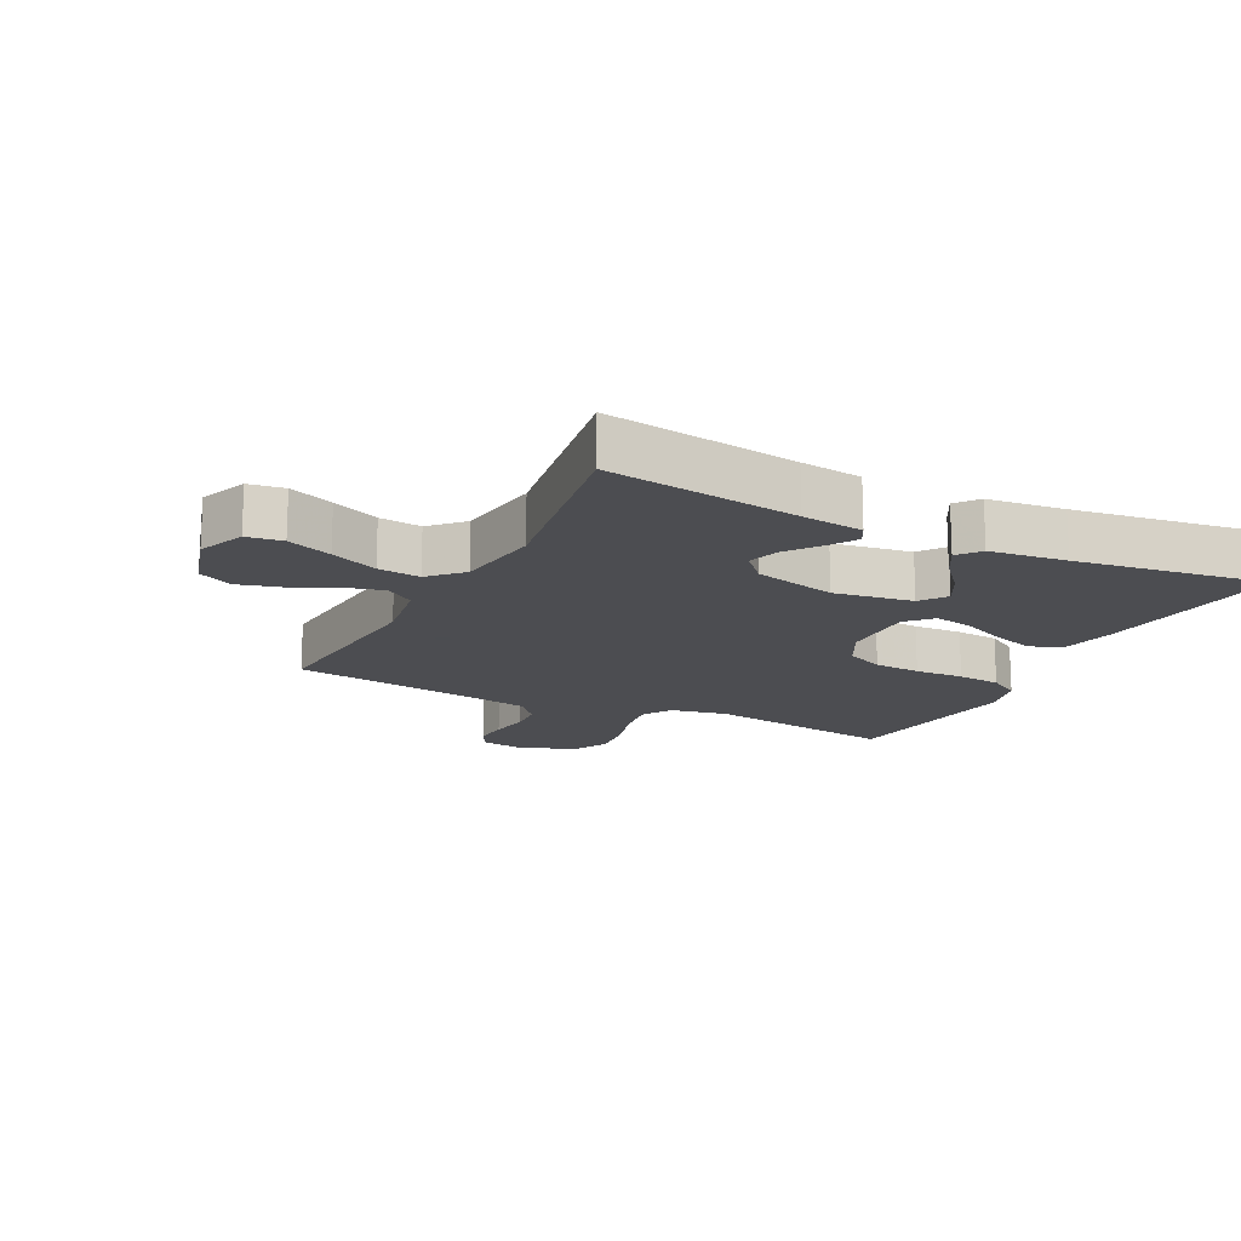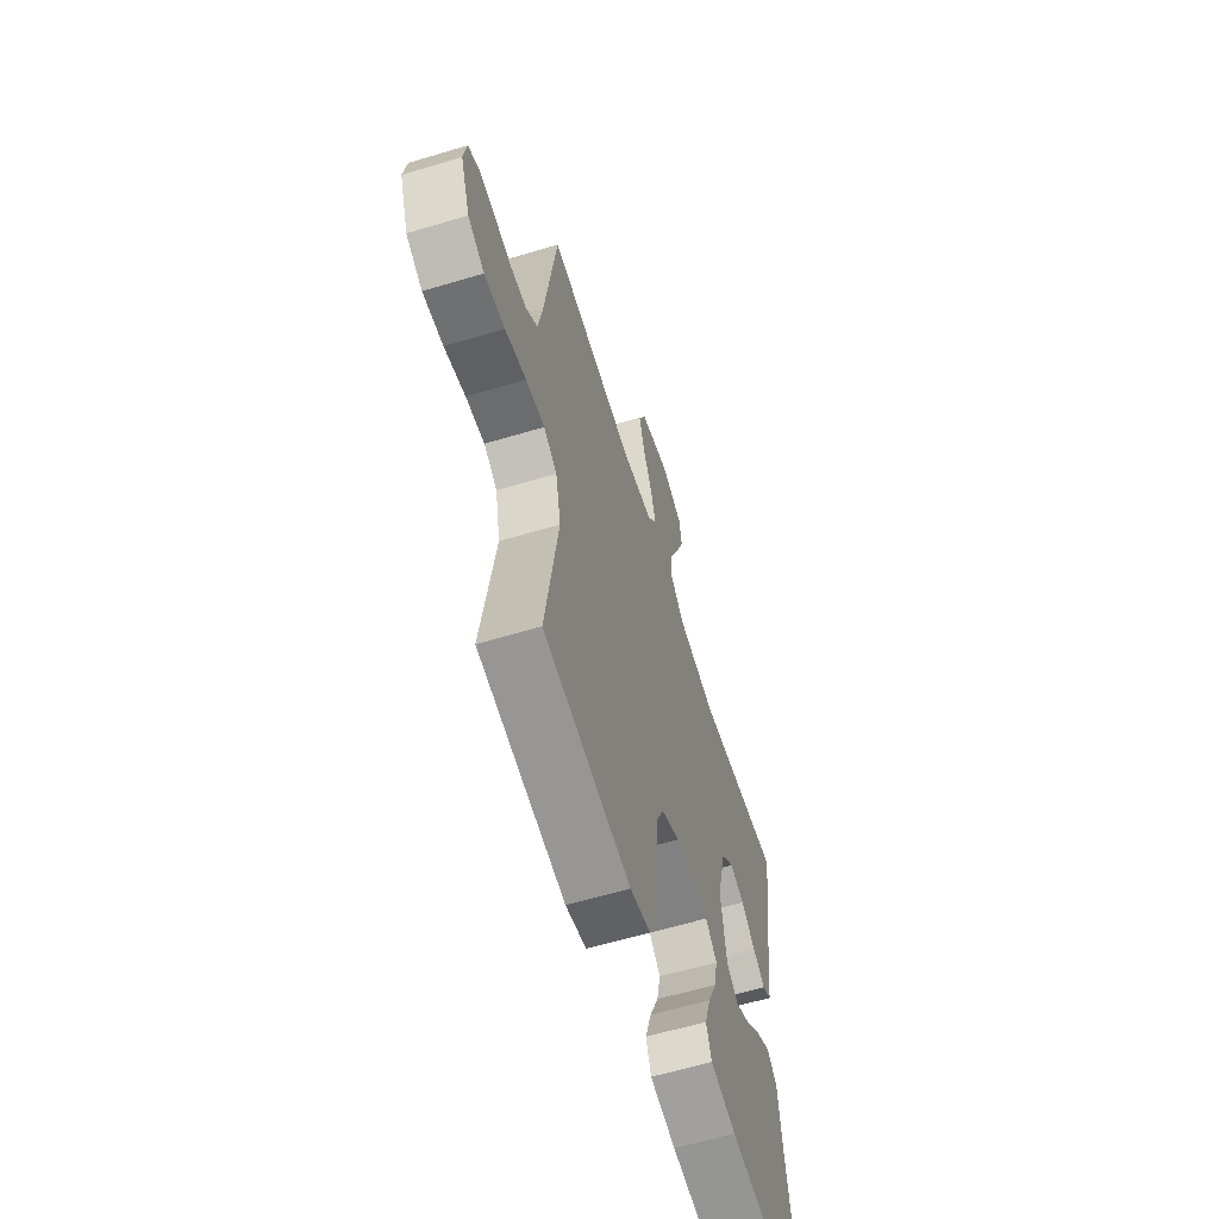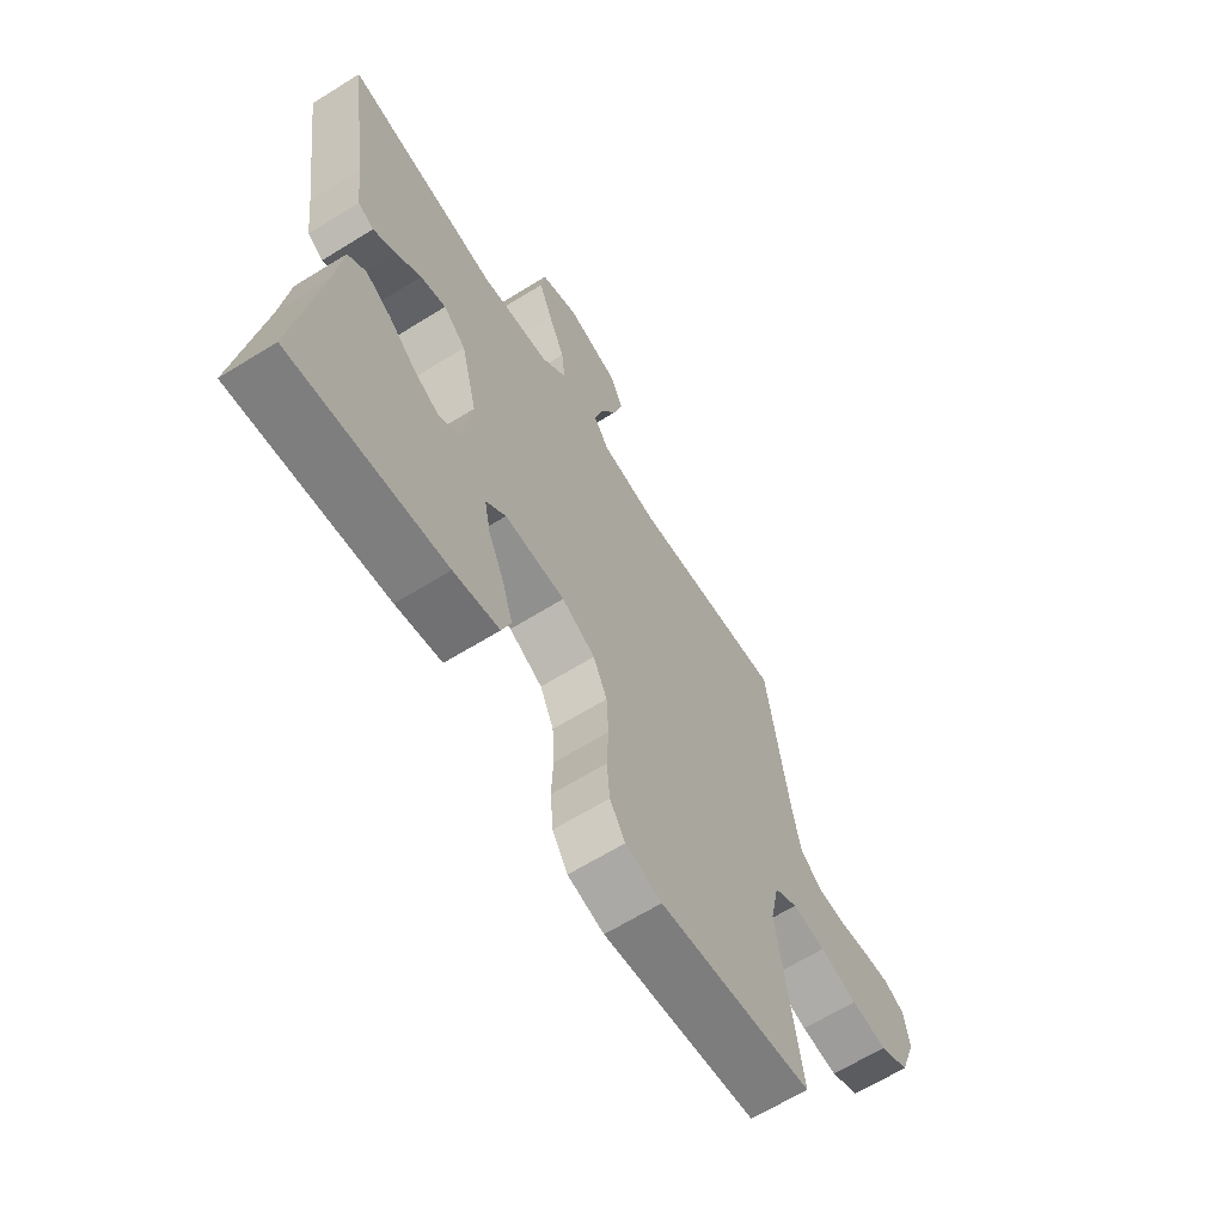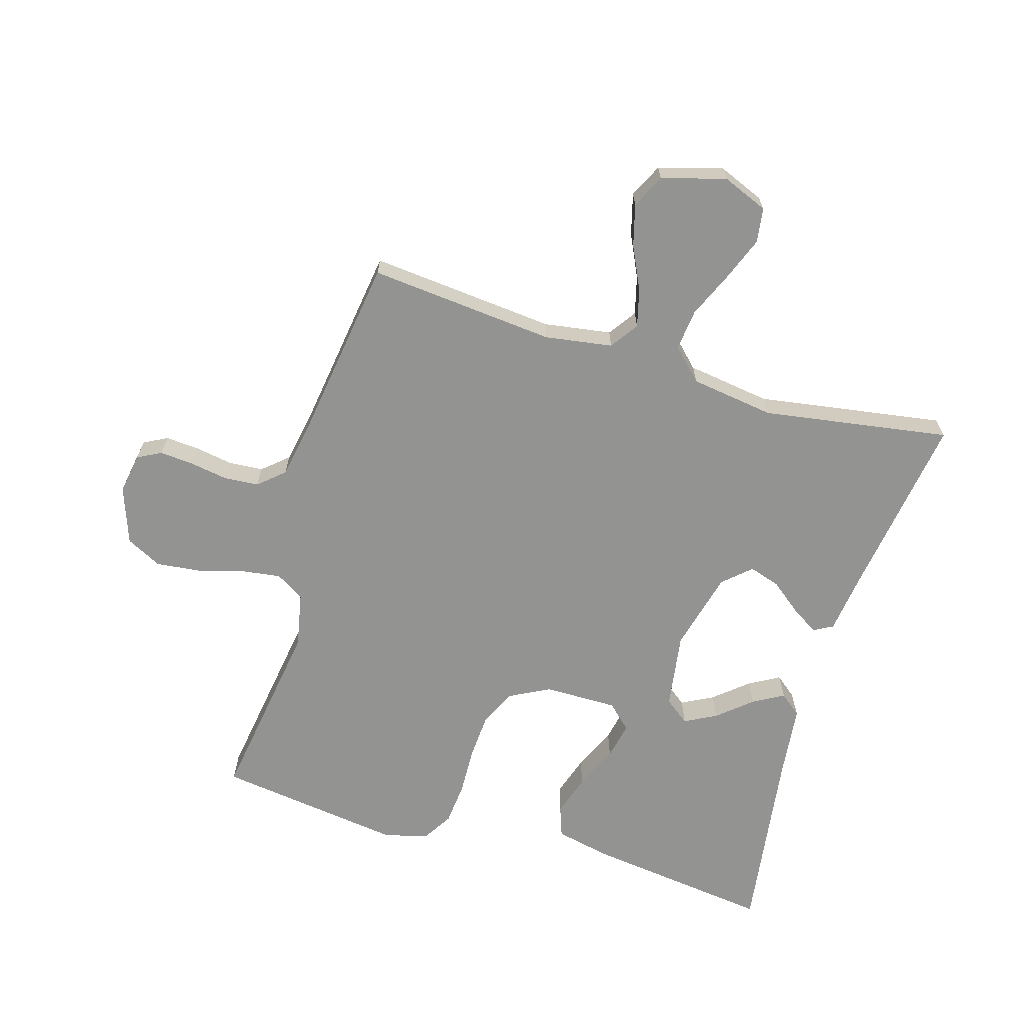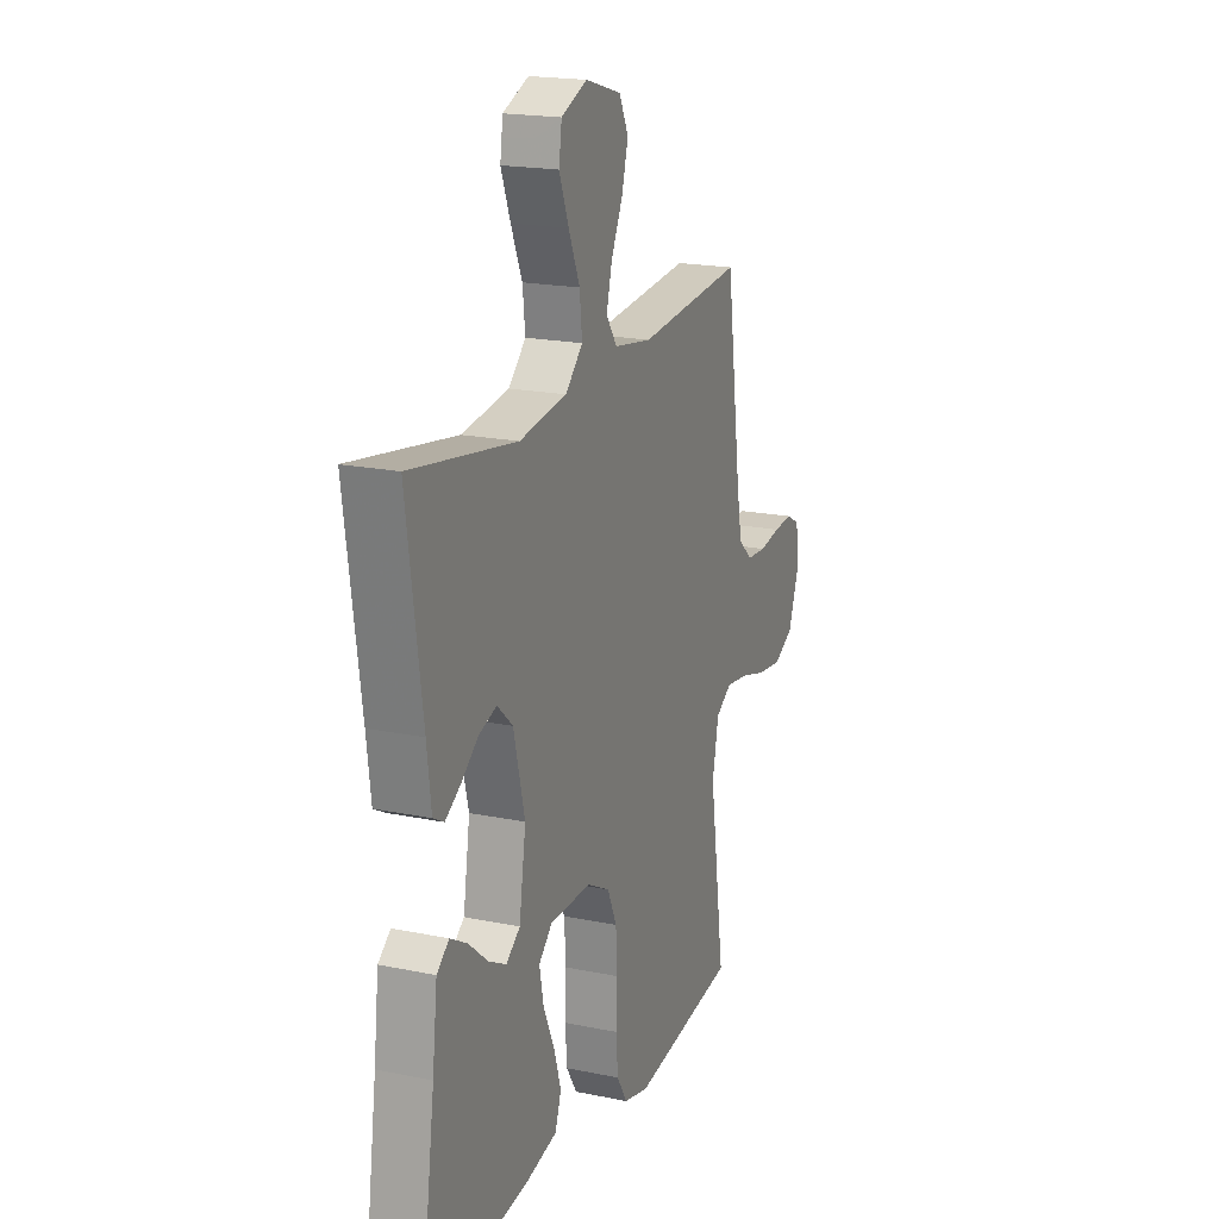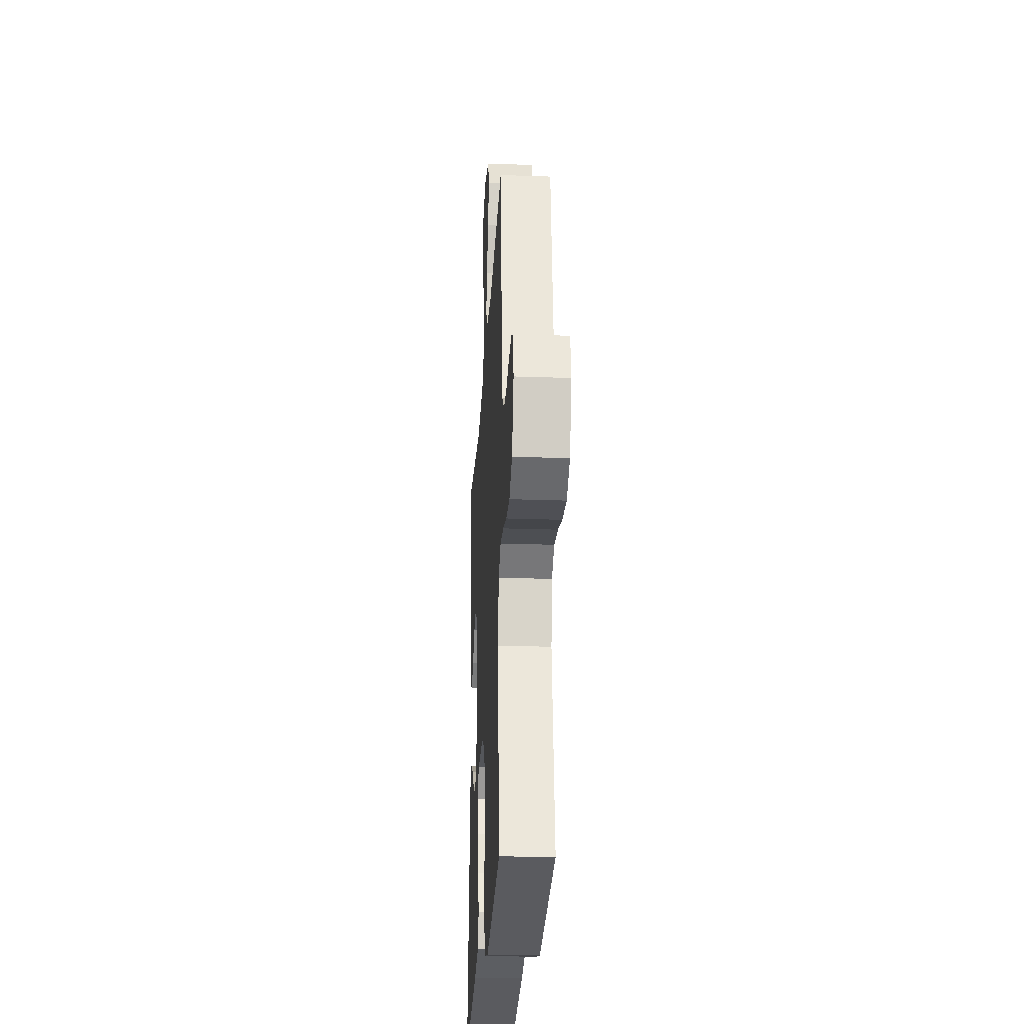
<metadata>
{"format":"obj","ext":"obj","renderer":"f3d","projection":"perspective","resolution":1024,"background":"white","views":[{"elev":-16.1,"azim":63.3,"up":"+Y"},{"elev":-60.9,"azim":-72.9,"up":"+Z"},{"elev":-65.2,"azim":121.9,"up":"+Z"},{"elev":-66.7,"azim":-16.7,"up":"+Y"},{"elev":19.1,"azim":111.3,"up":"+Z"},{"elev":-25.8,"azim":-93.2,"up":"+Z"}]}
</metadata>
<code>
v 0.5 0.07 -0.5
v 0.2 0.07 -0.463
v 0.111 0.07 -0.444
v 0.093 0.07 -0.394
v 0.114 0.07 -0.327
v 0.145 0.07 -0.257
v 0.157 0.07 -0.197
v 0.118 0.07 -0.16
v 0 0.07 -0.161
v -0.065 0.07 -0.195
v -0.092 0.07 -0.255
v -0.096 0.07 -0.328
v -0.093 0.07 -0.405
v -0.099 0.07 -0.473
v -0.129 0.07 -0.522
v -0.2 0.07 -0.54
v -0.5 0.07 -0.5
v -0.456 0.07 -0.2
v -0.474 0.07 -0.111
v -0.52 0.07 -0.083
v -0.585 0.07 -0.092
v -0.658 0.07 -0.113
v -0.729 0.07 -0.121
v -0.786 0.07 -0.092
v -0.819 0.07 0
v -0.808 0.07 0.065
v -0.77 0.07 0.085
v -0.716 0.07 0.081
v -0.655 0.07 0.071
v -0.599 0.07 0.075
v -0.558 0.07 0.111
v -0.542 0.07 0.2
v -0.5 0.07 0.5
v -0.2 0.07 0.473
v -0.092 0.07 0.49
v -0.061 0.07 0.535
v -0.077 0.07 0.596
v -0.11 0.07 0.665
v -0.128 0.07 0.731
v -0.102 0.07 0.785
v 0 0.07 0.815
v 0.074 0.07 0.785
v 0.082 0.07 0.729
v 0.055 0.07 0.659
v 0.023 0.07 0.585
v 0.016 0.07 0.519
v 0.065 0.07 0.471
v 0.2 0.07 0.452
v 0.5 0.07 0.5
v 0.457 0.07 0.2
v 0.445 0.07 0.104
v 0.414 0.07 0.087
v 0.371 0.07 0.114
v 0.321 0.07 0.153
v 0.271 0.07 0.169
v 0.227 0.07 0.129
v 0.195 0.07 0
v 0.214 0.07 -0.123
v 0.254 0.07 -0.153
v 0.305 0.07 -0.126
v 0.359 0.07 -0.08
v 0.408 0.07 -0.052
v 0.443 0.07 -0.08
v 0.457 0.07 -0.2
v 0.5 0 -0.5
v 0.2 0 -0.463
v 0.111 0 -0.444
v 0.093 0 -0.394
v 0.114 0 -0.327
v 0.145 0 -0.257
v 0.157 0 -0.197
v 0.118 0 -0.16
v 0 0 -0.161
v -0.065 0 -0.195
v -0.092 0 -0.255
v -0.096 0 -0.328
v -0.093 0 -0.405
v -0.099 0 -0.473
v -0.129 0 -0.522
v -0.2 0 -0.54
v -0.5 0 -0.5
v -0.456 0 -0.2
v -0.474 0 -0.111
v -0.52 0 -0.083
v -0.585 0 -0.092
v -0.658 0 -0.113
v -0.729 0 -0.121
v -0.786 0 -0.092
v -0.819 0 0
v -0.808 0 0.065
v -0.77 0 0.085
v -0.716 0 0.081
v -0.655 0 0.071
v -0.599 0 0.075
v -0.558 0 0.111
v -0.542 0 0.2
v -0.5 0 0.5
v -0.2 0 0.473
v -0.092 0 0.49
v -0.061 0 0.535
v -0.077 0 0.596
v -0.11 0 0.665
v -0.128 0 0.731
v -0.102 0 0.785
v 0 0 0.815
v 0.074 0 0.785
v 0.082 0 0.729
v 0.055 0 0.659
v 0.023 0 0.585
v 0.016 0 0.519
v 0.065 0 0.471
v 0.2 0 0.452
v 0.5 0 0.5
v 0.457 0 0.2
v 0.445 0 0.104
v 0.414 0 0.087
v 0.371 0 0.114
v 0.321 0 0.153
v 0.271 0 0.169
v 0.227 0 0.129
v 0.195 0 0
v 0.214 0 -0.123
v 0.254 0 -0.153
v 0.305 0 -0.126
v 0.359 0 -0.08
v 0.408 0 -0.052
v 0.443 0 -0.08
v 0.457 0 -0.2
f 61 62 63 64
f 60 61 64 1
f 59 60 1 2
f 58 59 2 3
f 57 58 3
f 51 52 53 54
f 50 51 54
f 48 49 50 54
f 47 48 54 55
f 46 47 55 56
f 42 43 44 45
f 40 41 42 45
f 40 45 46
f 37 38 39 40
f 36 37 40 46
f 35 36 46 56
f 32 33 34
f 31 32 34 35
f 30 31 35 56
f 26 27 28 29
f 24 25 26 29
f 21 22 23 24
f 20 21 24 29
f 19 20 29 30
f 15 16 17 18
f 15 18 19
f 12 13 14 15
f 11 12 15 19
f 10 11 19 30
f 3 4 5 6
f 3 6 7
f 57 3 7
f 10 30 56 57
f 9 10 57
f 8 9 57
f 7 8 57
f 128 127 126 125
f 65 128 125 124
f 66 65 124 123
f 67 66 123 122
f 67 122 121
f 118 117 116 115
f 118 115 114
f 118 114 113 112
f 119 118 112 111
f 120 119 111 110
f 109 108 107 106
f 109 106 105 104
f 110 109 104
f 104 103 102 101
f 110 104 101 100
f 120 110 100 99
f 98 97 96
f 99 98 96 95
f 120 99 95 94
f 93 92 91 90
f 93 90 89 88
f 88 87 86 85
f 93 88 85 84
f 94 93 84 83
f 82 81 80 79
f 83 82 79
f 79 78 77 76
f 83 79 76 75
f 94 83 75 74
f 70 69 68 67
f 71 70 67
f 71 67 121
f 121 120 94 74
f 121 74 73
f 121 73 72
f 121 72 71
f 1 65 66 2
f 2 66 67 3
f 3 67 68 4
f 4 68 69 5
f 5 69 70 6
f 6 70 71 7
f 7 71 72 8
f 8 72 73 9
f 9 73 74 10
f 10 74 75 11
f 11 75 76 12
f 12 76 77 13
f 13 77 78 14
f 14 78 79 15
f 15 79 80 16
f 16 80 81 17
f 17 81 82 18
f 18 82 83 19
f 19 83 84 20
f 20 84 85 21
f 21 85 86 22
f 22 86 87 23
f 23 87 88 24
f 24 88 89 25
f 25 89 90 26
f 26 90 91 27
f 27 91 92 28
f 28 92 93 29
f 29 93 94 30
f 30 94 95 31
f 31 95 96 32
f 32 96 97 33
f 33 97 98 34
f 34 98 99 35
f 35 99 100 36
f 36 100 101 37
f 37 101 102 38
f 38 102 103 39
f 39 103 104 40
f 40 104 105 41
f 41 105 106 42
f 42 106 107 43
f 43 107 108 44
f 44 108 109 45
f 45 109 110 46
f 46 110 111 47
f 47 111 112 48
f 48 112 113 49
f 49 113 114 50
f 50 114 115 51
f 51 115 116 52
f 52 116 117 53
f 53 117 118 54
f 54 118 119 55
f 55 119 120 56
f 56 120 121 57
f 57 121 122 58
f 58 122 123 59
f 59 123 124 60
f 60 124 125 61
f 61 125 126 62
f 62 126 127 63
f 63 127 128 64
f 64 128 65 1

</code>
